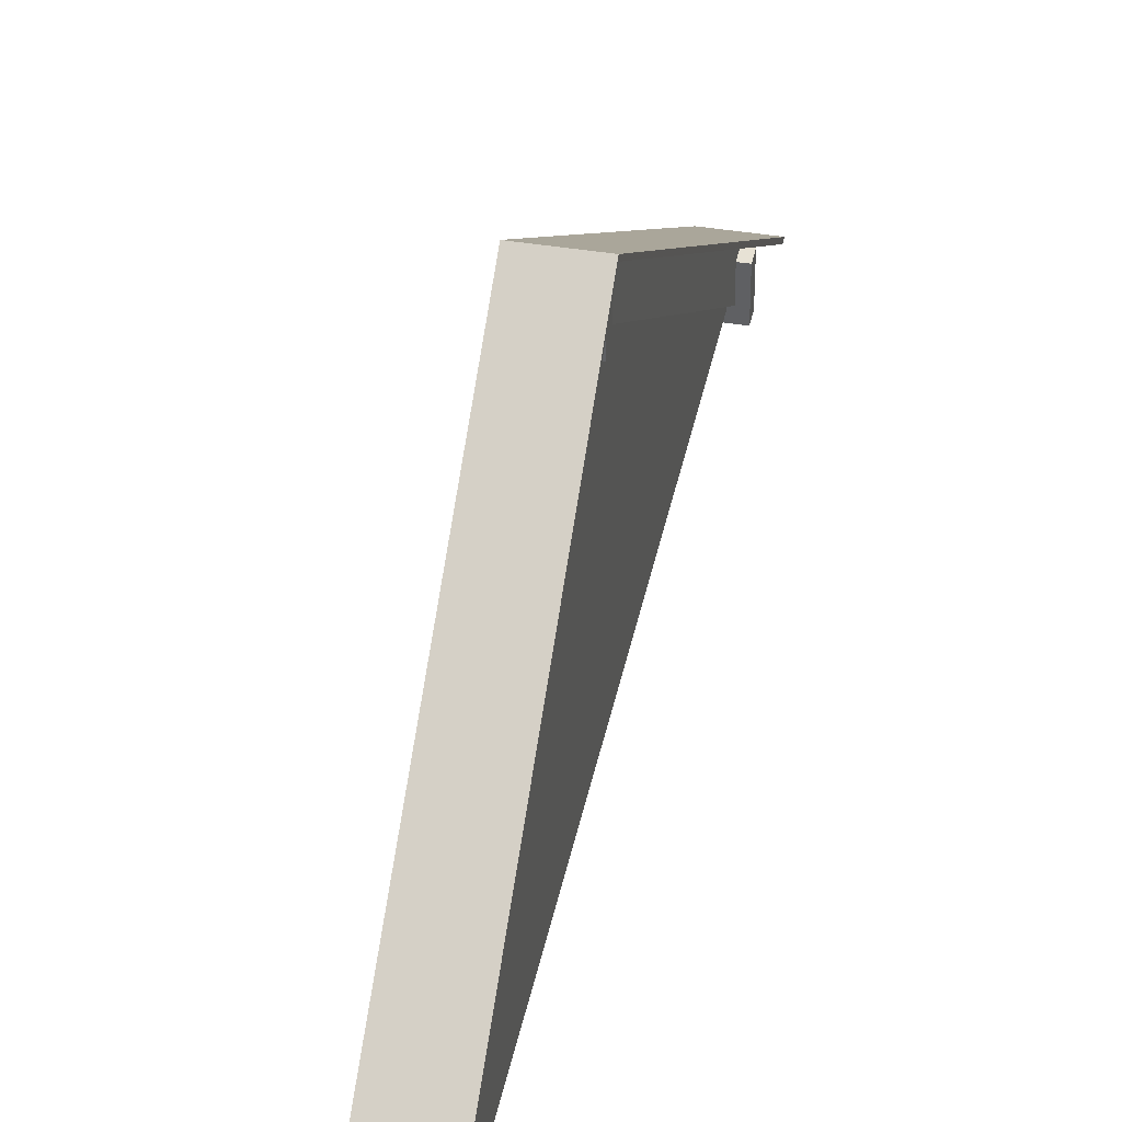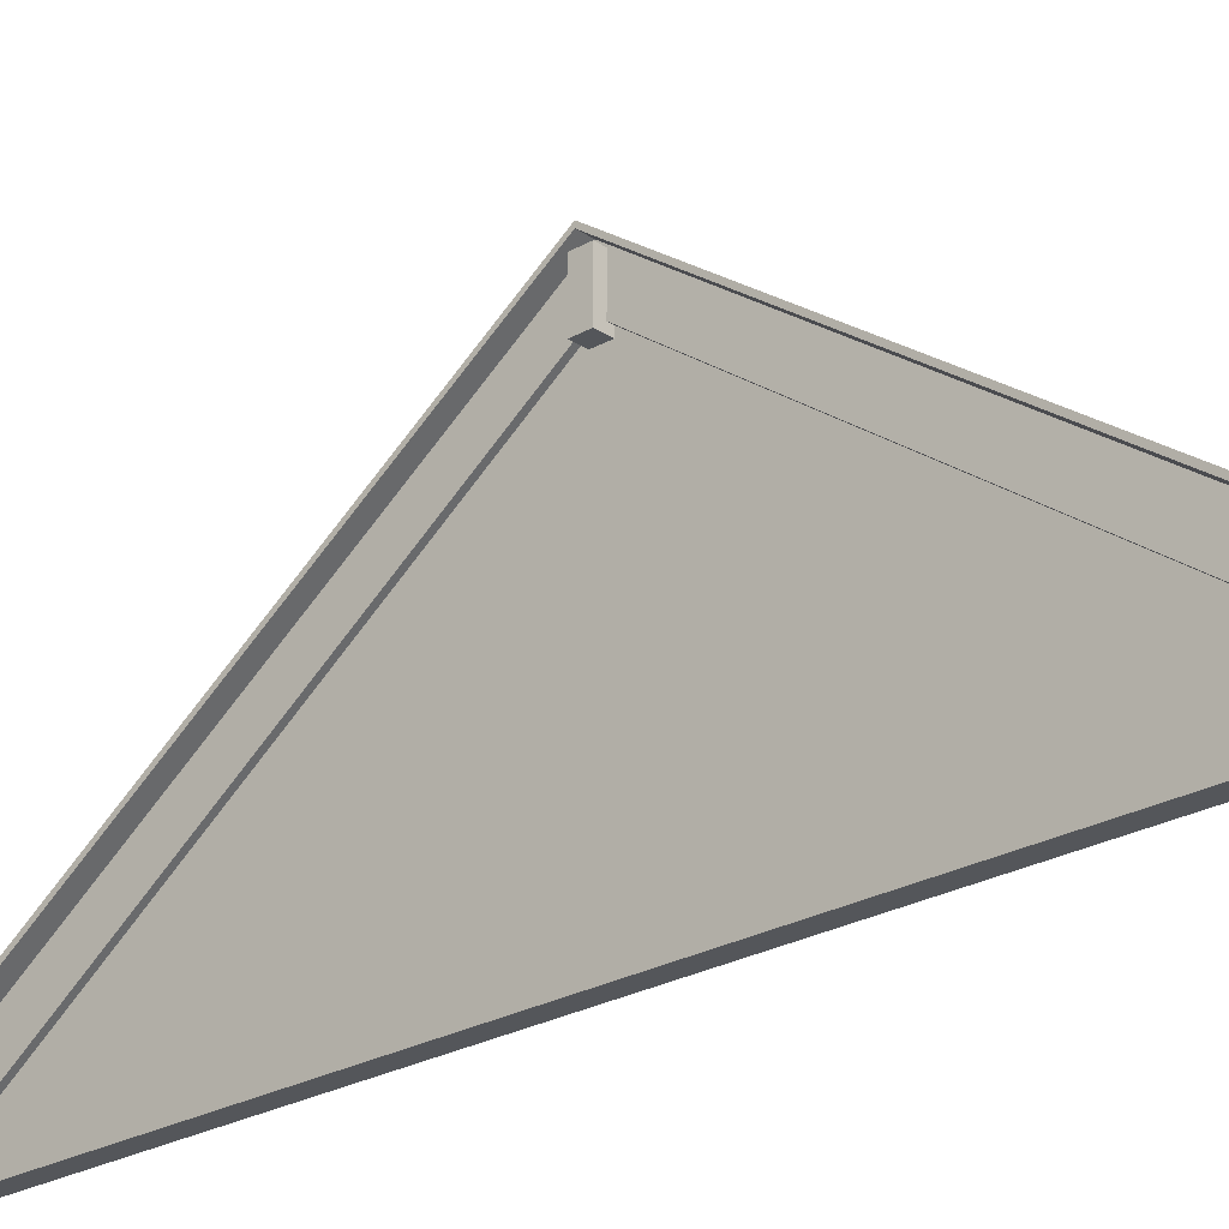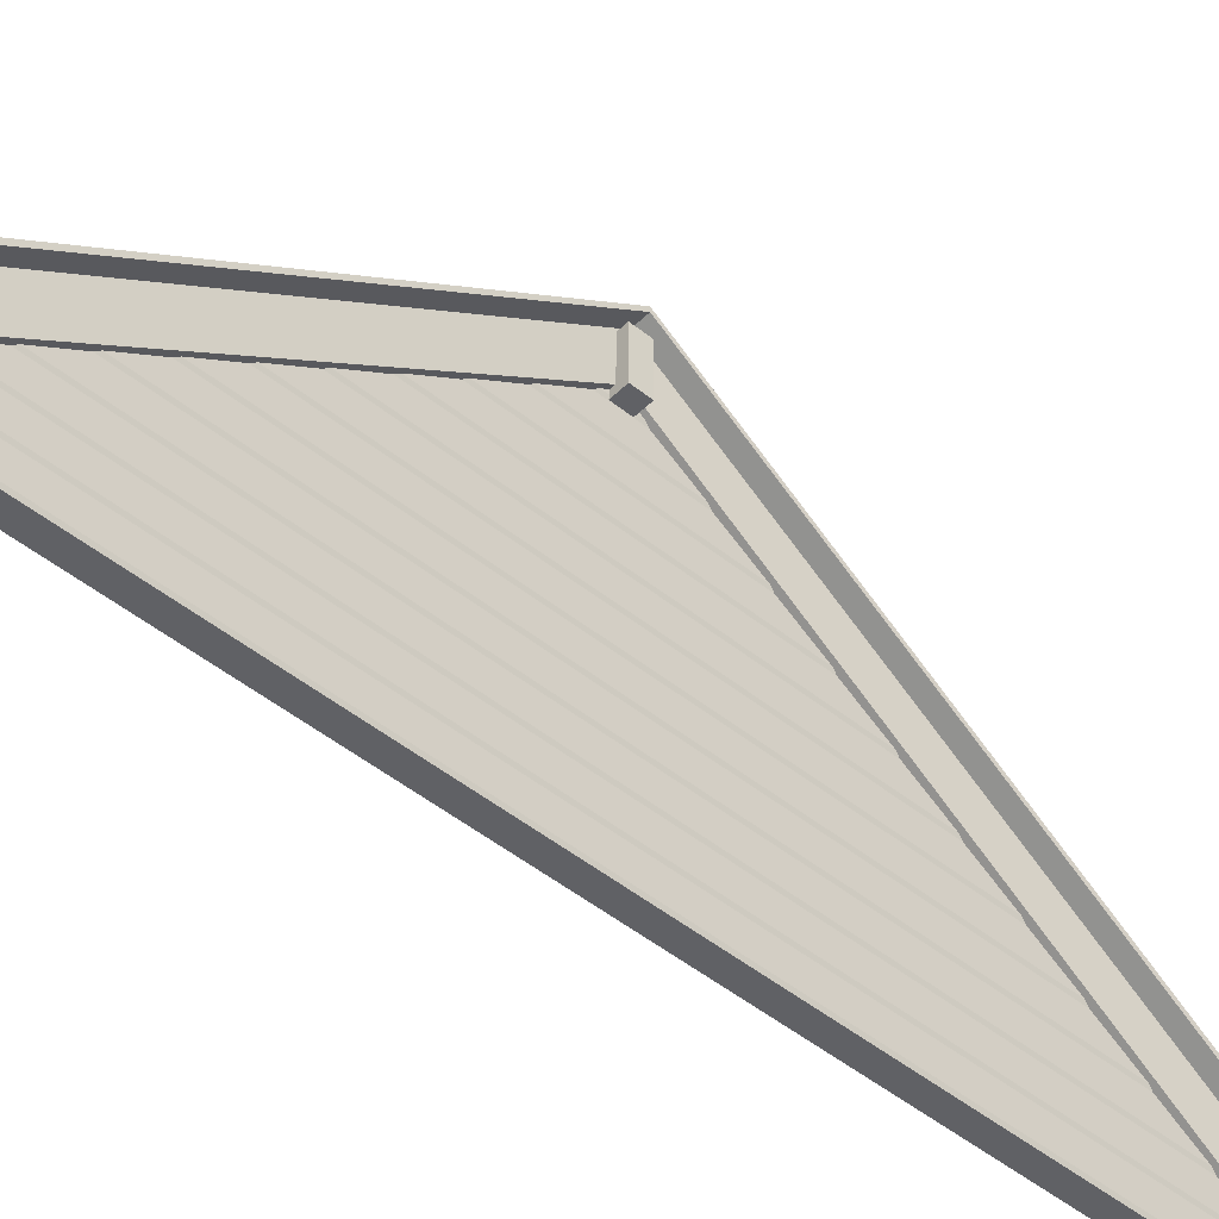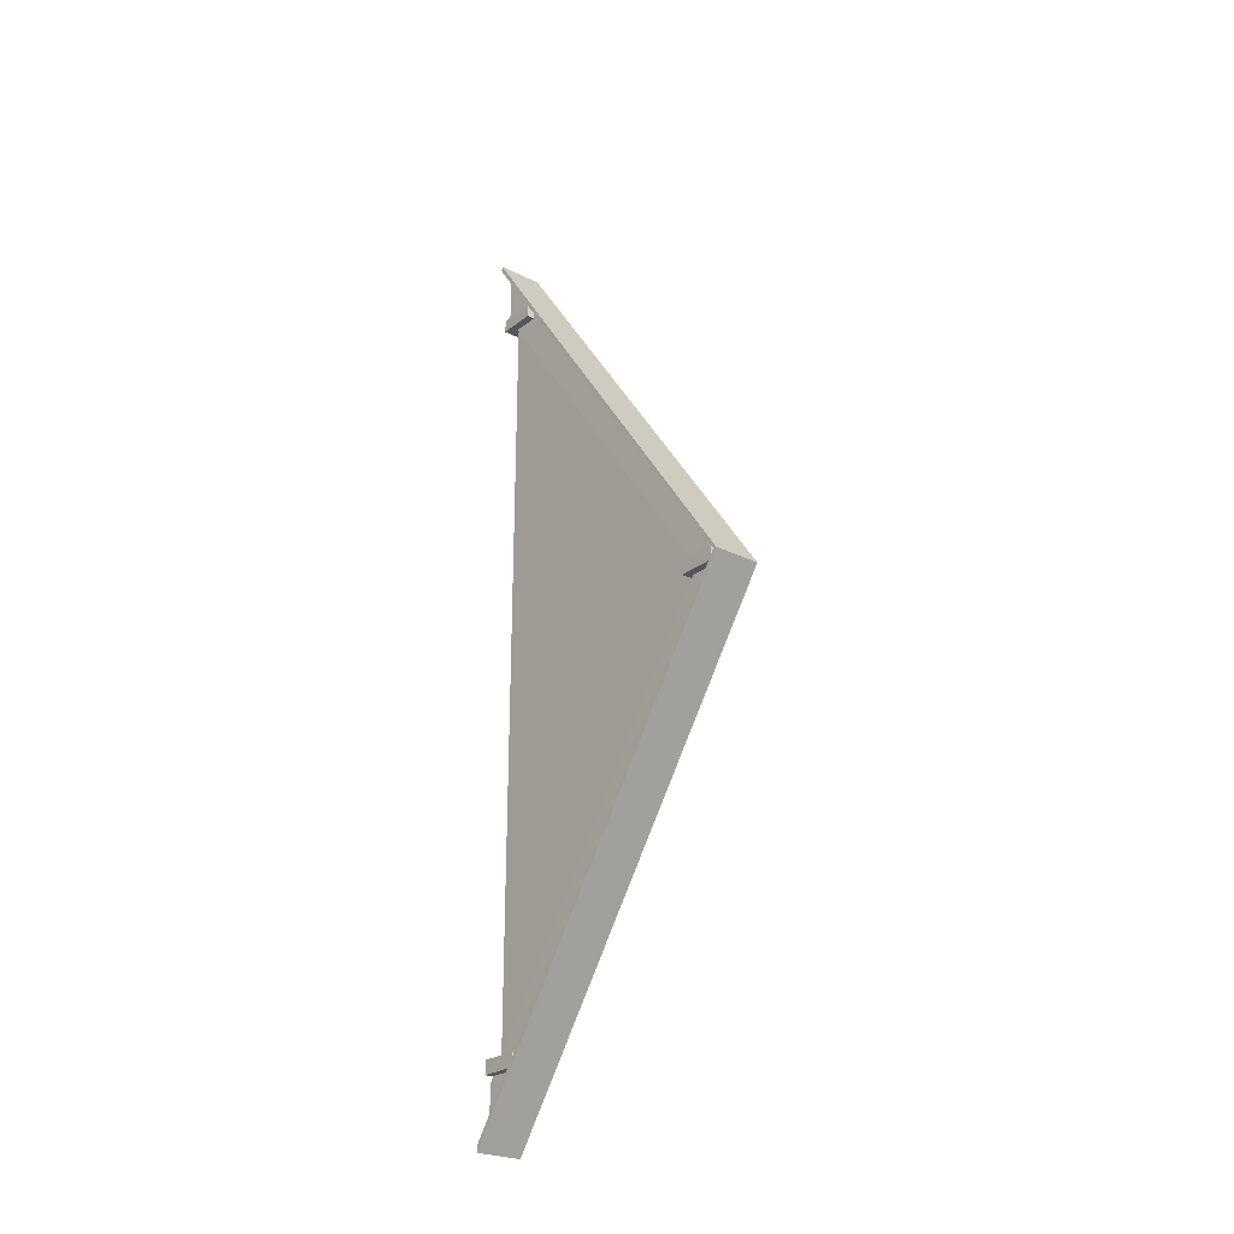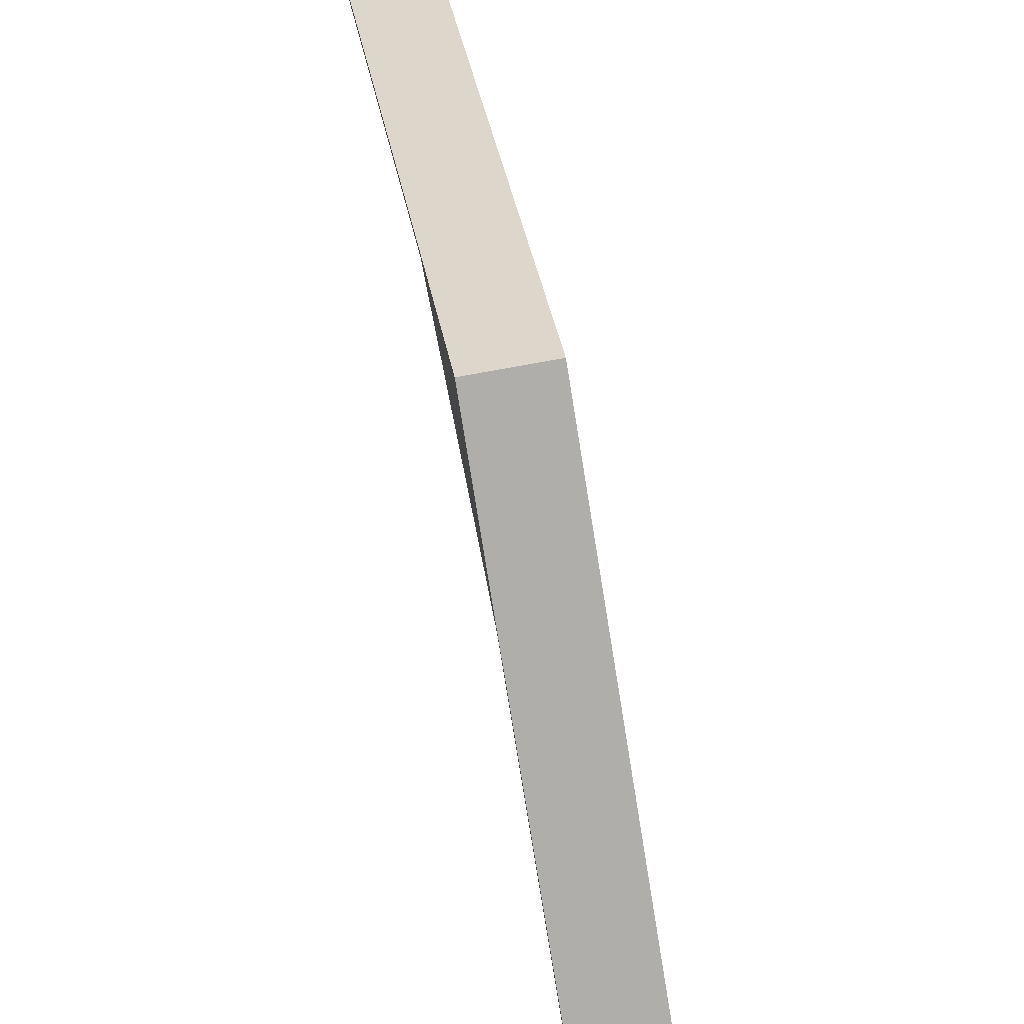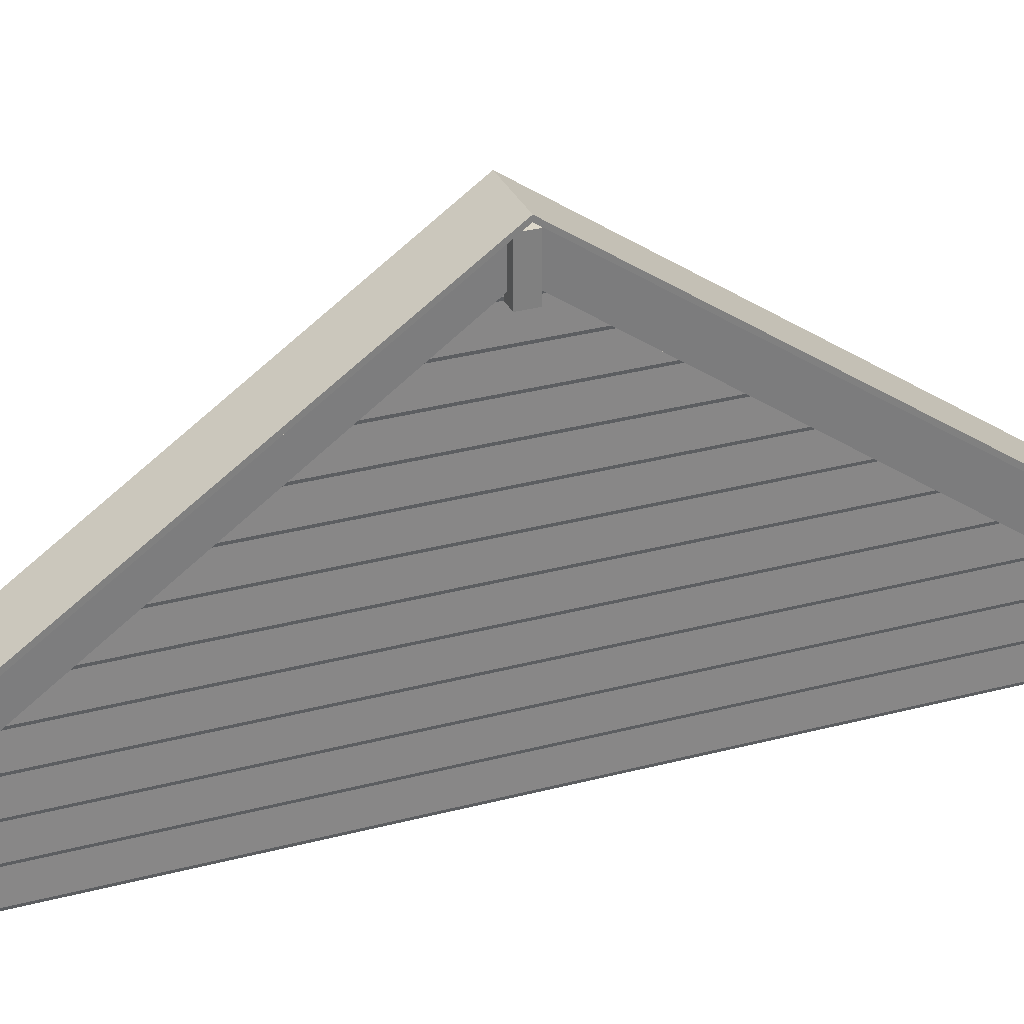
<metadata>
{"format":"obj","ext":"obj","renderer":"f3d","projection":"perspective","resolution":1024,"background":"white","views":[{"elev":40.5,"azim":11.4,"up":"+Y"},{"elev":-25.1,"azim":132.3,"up":"+Y"},{"elev":-47.6,"azim":-132.2,"up":"+Y"},{"elev":-25.2,"azim":140.9,"up":"+Z"},{"elev":68.0,"azim":-10.9,"up":"+Y"},{"elev":30.4,"azim":-111.4,"up":"+Y"}]}
</metadata>
<code>
g TSP_House_Wall_Roof_05A
v -0.085 2.775 0.3
v -0.085 2.775 -0.3
v -0.075 3 0
v 0.075 0 4
v 0.075 2.865 0
v 0.075 -1.937e-07 -4
v -0.2576 3.259 1.453e-07
v -0.2359 -0.1 4.768
v -0.2361 -0.1 4.701
v -0.2359 -0.1 -4.768
v -0.2576 3.259 1.453e-07
v -0.2576 3.221 1.378e-07
v -0.075 -1.937e-07 -4
v -0.085 0.025 -3.967
v -0.085 0.025 3.967
v -0.075 -1.937e-07 4
v 0.075 0 4
v 0.075 -1.937e-07 -4
v -0.075 -1.937e-07 -4
v -0.075 -1.937e-07 4
v -0.085 2.525 -0.6333
v -0.085 2.525 0.6333
v -0.075 2.5 0.6667
v -0.075 2.5 -0.6667
v -0.085 1.025 2.633
v -0.085 1.025 -2.633
v -0.075 1.25 -2.333
v -0.075 1.25 2.333
v -0.085 1.525 -1.967
v -0.085 1.525 1.967
v -0.075 1.5 2
v -0.075 1.5 -2
v -0.085 1.775 -1.633
v -0.085 1.775 1.633
v -0.075 1.75 1.667
v -0.075 1.75 -1.667
v -0.085 2.025 1.3
v -0.085 2.025 -1.3
v -0.075 2.25 -1
v -0.075 2.25 1
v -0.085 1.525 1.967
v -0.085 1.525 -1.967
v -0.075 1.75 -1.667
v -0.075 1.75 1.667
v -0.085 0.775 -2.967
v -0.085 0.775 2.967
v -0.075 0.75 3
v -0.075 0.75 -3
v -0.085 1.275 -2.3
v -0.085 1.275 2.3
v -0.075 1.25 2.333
v -0.075 1.25 -2.333
v -0.085 0.775 2.967
v -0.085 0.775 -2.967
v -0.075 1 -2.667
v -0.075 1 2.667
v -0.085 2.275 0.9667
v -0.085 2.275 -0.9667
v -0.075 2.5 -0.6667
v -0.075 2.5 0.6667
v -0.085 1.275 2.3
v -0.085 1.275 -2.3
v -0.075 1.5 -2
v -0.075 1.5 2
v -0.085 1.025 -2.633
v -0.085 1.025 2.633
v -0.075 1 2.667
v -0.075 1 -2.667
v -0.085 0.525 -3.3
v -0.085 0.525 3.3
v -0.075 0.5 3.333
v -0.075 0.5 -3.333
v -0.085 0.275 -3.633
v -0.085 0.275 3.633
v -0.075 0.25 3.667
v -0.075 0.25 -3.667
v -0.085 0.025 3.967
v -0.085 0.025 -3.967
v -0.075 0.25 -3.667
v -0.075 0.25 3.667
v -0.085 1.775 1.633
v -0.085 1.775 -1.633
v -0.075 2 -1.333
v -0.075 2 1.333
v -0.085 2.775 -0.3
v -0.085 2.775 0.3
v -0.075 2.75 0.3333
v -0.075 2.75 -0.3333
v -0.085 2.275 -0.9667
v -0.085 2.275 0.9667
v -0.075 2.25 1
v -0.075 2.25 -1
v -0.085 0.275 3.633
v -0.085 0.275 -3.633
v -0.075 0.5 -3.333
v -0.075 0.5 3.333
v -0.085 0.525 3.3
v -0.085 0.525 -3.3
v -0.075 0.75 -3
v -0.075 0.75 3
v -0.085 2.025 -1.3
v -0.085 2.025 1.3
v -0.075 2 1.333
v -0.075 2 -1.333
v -0.085 2.525 0.6333
v -0.085 2.525 -0.6333
v -0.075 2.75 -0.3333
v -0.075 2.75 0.3333
v -0.2 2.753 0.06954
v -0.2 2.753 -0.07046
v -0.2 3.153 -0.07046
v -0.2 3.153 0.06954
v -0.2 2.753 -0.07046
v 0.2 2.753 -0.07046
v 0.2 3.153 -0.07046
v -0.2 3.153 -0.07046
v 0.2 2.753 -0.07046
v 0.2 2.753 0.06954
v 0.2 3.153 0.06954
v 0.2 3.153 -0.07046
v 0.2 2.753 0.06954
v -0.2 2.753 0.06954
v -0.2 3.153 0.06954
v 0.2 3.153 0.06954
v -0.2 2.753 -0.07046
v -0.2 2.753 0.06954
v 0.2 2.753 0.06954
v 0.2 2.753 -0.07046
v 0.2 3.153 -0.07046
v 0.2 3.153 0.06954
v -0.2 3.153 0.06954
v -0.2 3.153 -0.07046
v -0.2 -0.0721 4.07
v -0.2 -0.0721 3.93
v -0.2 0.3279 3.93
v -0.2 0.3279 4.07
v -0.2 -0.0721 3.93
v 0.2 -0.0721 3.93
v 0.2 0.3279 3.93
v -0.2 0.3279 3.93
v 0.2 -0.0721 3.93
v 0.2 -0.0721 4.07
v 0.2 0.3279 4.07
v 0.2 0.3279 3.93
v 0.2 -0.0721 4.07
v -0.2 -0.0721 4.07
v -0.2 0.3279 4.07
v 0.2 0.3279 4.07
v -0.2 -0.0721 3.93
v -0.2 -0.0721 4.07
v 0.2 -0.0721 4.07
v 0.2 -0.0721 3.93
v 0.2 0.3279 3.93
v 0.2 0.3279 4.07
v -0.2 0.3279 4.07
v -0.2 0.3279 3.93
v -0.2 -0.0721 -3.93
v -0.2 -0.0721 -4.07
v -0.2 0.3279 -4.07
v -0.2 0.3279 -3.93
v -0.2 -0.0721 -4.07
v 0.2 -0.0721 -4.07
v 0.2 0.3279 -4.07
v -0.2 0.3279 -4.07
v 0.2 -0.0721 -4.07
v 0.2 -0.0721 -3.93
v 0.2 0.3279 -3.93
v 0.2 0.3279 -4.07
v 0.2 -0.0721 -3.93
v -0.2 -0.0721 -3.93
v -0.2 0.3279 -3.93
v 0.2 0.3279 -3.93
v -0.2 -0.0721 -4.07
v -0.2 -0.0721 -3.93
v 0.2 -0.0721 -3.93
v 0.2 -0.0721 -4.07
v 0.2 0.3279 -4.07
v 0.2 0.3279 -3.93
v -0.2 0.3279 -3.93
v -0.2 0.3279 -4.07
v 0.118 -0.07322 4.66
v -0.1227 -0.07322 4.66
v -0.1308 3.22 1.416e-07
v 0.1126 3.22 6.333e-07
v -0.1189 2.865 1.49e-07
v -0.1189 -0.1 4.133
v 0.1205 -0.1 4.133
v 0.1205 2.865 1.229e-07
v -0.2361 -0.1 4.701
v -0.2576 3.22 1.378e-07
v -0.2576 3.259 1.453e-07
v -0.2576 3.221 1.378e-07
v -0.1224 -0.1 4.643
v -0.1189 -0.1 4.133
v -0.1189 2.865 1.49e-07
v -0.1227 -0.07322 4.66
v -0.1308 3.22 1.416e-07
v 0.1205 2.865 1.229e-07
v 0.1205 -0.1 4.133
v 0.1182 -0.1 4.643
v 0.118 -0.07322 4.66
v 0.1126 3.22 6.333e-07
v 0.118 -0.07322 -4.66
v 0.1126 3.22 6.333e-07
v -0.1308 3.22 1.416e-07
v -0.1227 -0.07322 -4.66
v -0.1189 2.865 1.49e-07
v 0.1205 2.865 1.229e-07
v 0.1205 -0.1 -4.133
v -0.1189 -0.1 -4.133
v -0.2576 3.22 1.378e-07
v -0.2361 -0.1 -4.701
v -0.2359 -0.1 -4.768
v -0.2576 3.221 1.378e-07
v -0.1189 2.865 1.49e-07
v -0.1189 -0.1 -4.133
v -0.1224 -0.1 -4.643
v -0.1227 -0.07322 -4.66
v -0.1308 3.22 1.416e-07
v 0.1182 -0.1 -4.643
v 0.1205 -0.1 -4.133
v 0.1205 2.865 1.229e-07
v 0.118 -0.07322 -4.66
v 0.1126 3.22 6.333e-07
v 0.1182 -0.1 -4.643
v 0.118 -0.07322 -4.66
v -0.1227 -0.07322 -4.66
v -0.1224 -0.1 -4.643
v 0.249 -0.1 -4.768
v 0.2345 3.259 6.221e-07
v -0.2576 3.259 1.453e-07
v -0.2359 -0.1 -4.768
v 0.2489 -0.1 4.701
v 0.2345 3.22 1.118e-08
v -0.2576 3.22 1.378e-07
v -0.2361 -0.1 4.701
v -0.1224 -0.1 4.643
v -0.1227 -0.07322 4.66
v 0.118 -0.07322 4.66
v 0.1182 -0.1 4.643
v 0.249 -0.1 4.768
v 0.2345 3.259 6.221e-07
v 0.2345 3.22 1.118e-08
v 0.2489 -0.1 4.701
v -0.2359 -0.1 4.768
v -0.2576 3.259 1.453e-07
v 0.2345 3.259 6.221e-07
v 0.249 -0.1 4.768
v 0.2489 -0.1 -4.701
v 0.2345 3.22 1.118e-08
v 0.2345 3.259 6.221e-07
v 0.249 -0.1 -4.768
v -0.2361 -0.1 4.701
v -0.2359 -0.1 4.768
v 0.249 -0.1 4.768
v 0.2489 -0.1 4.701
v -0.1224 -0.1 4.643
v 0.1182 -0.1 4.643
v 0.1205 -0.1 4.133
v -0.1189 -0.1 4.133
v 0.249 -0.1 -4.768
v -0.2359 -0.1 -4.768
v -0.2361 -0.1 -4.701
v 0.2489 -0.1 -4.701
v 0.1182 -0.1 -4.643
v -0.1224 -0.1 -4.643
v -0.1189 -0.1 -4.133
v 0.1205 -0.1 -4.133
v -0.2361 -0.1 -4.701
v -0.2576 3.22 1.378e-07
v 0.2345 3.22 1.118e-08
v 0.2489 -0.1 -4.701
g TSP_House_Wall_Roof_05A_0
f 3 2 1
f 6 5 4
f 9 8 7
f 12 11 10
f 15 14 13
f 16 15 13
f 19 18 17
f 20 19 17
f 23 22 21
f 24 23 21
f 27 26 25
f 28 27 25
f 31 30 29
f 32 31 29
f 35 34 33
f 36 35 33
f 39 38 37
f 40 39 37
f 43 42 41
f 44 43 41
f 47 46 45
f 48 47 45
f 51 50 49
f 52 51 49
f 55 54 53
f 56 55 53
f 59 58 57
f 60 59 57
f 63 62 61
f 64 63 61
f 67 66 65
f 68 67 65
f 71 70 69
f 72 71 69
f 75 74 73
f 76 75 73
f 79 78 77
f 80 79 77
f 83 82 81
f 84 83 81
f 87 86 85
f 88 87 85
f 91 90 89
f 92 91 89
f 95 94 93
f 96 95 93
f 99 98 97
f 100 99 97
f 103 102 101
f 104 103 101
f 107 106 105
f 108 107 105
f 111 110 109
f 112 111 109
f 115 114 113
f 116 115 113
f 119 118 117
f 120 119 117
f 123 122 121
f 124 123 121
f 127 126 125
f 128 127 125
f 131 130 129
f 132 131 129
f 135 134 133
f 136 135 133
f 139 138 137
f 140 139 137
f 143 142 141
f 144 143 141
f 147 146 145
f 148 147 145
f 151 150 149
f 152 151 149
f 155 154 153
f 156 155 153
f 159 158 157
f 160 159 157
f 163 162 161
f 164 163 161
f 167 166 165
f 168 167 165
f 171 170 169
f 172 171 169
f 175 174 173
f 176 175 173
f 179 178 177
f 180 179 177
f 183 182 181
f 184 183 181
f 187 186 185
f 188 187 185
f 191 190 189
f 191 192 190
f 195 194 193
f 193 196 195
f 196 197 195
f 200 199 198
f 198 201 200
f 198 202 201
f 205 204 203
f 206 205 203
f 209 208 207
f 210 209 207
f 213 212 211
f 211 214 213
f 217 216 215
f 215 218 217
f 215 219 218
f 222 221 220
f 220 223 222
f 223 224 222
f 227 226 225
f 228 227 225
f 231 230 229
f 232 231 229
f 235 234 233
f 236 235 233
f 239 238 237
f 240 239 237
f 243 242 241
f 244 243 241
f 247 246 245
f 248 247 245
f 251 250 249
f 252 251 249
f 255 254 253
f 256 255 253
f 259 258 257
f 260 259 257
f 263 262 261
f 264 263 261
f 267 266 265
f 268 267 265
f 271 270 269
f 272 271 269

</code>
